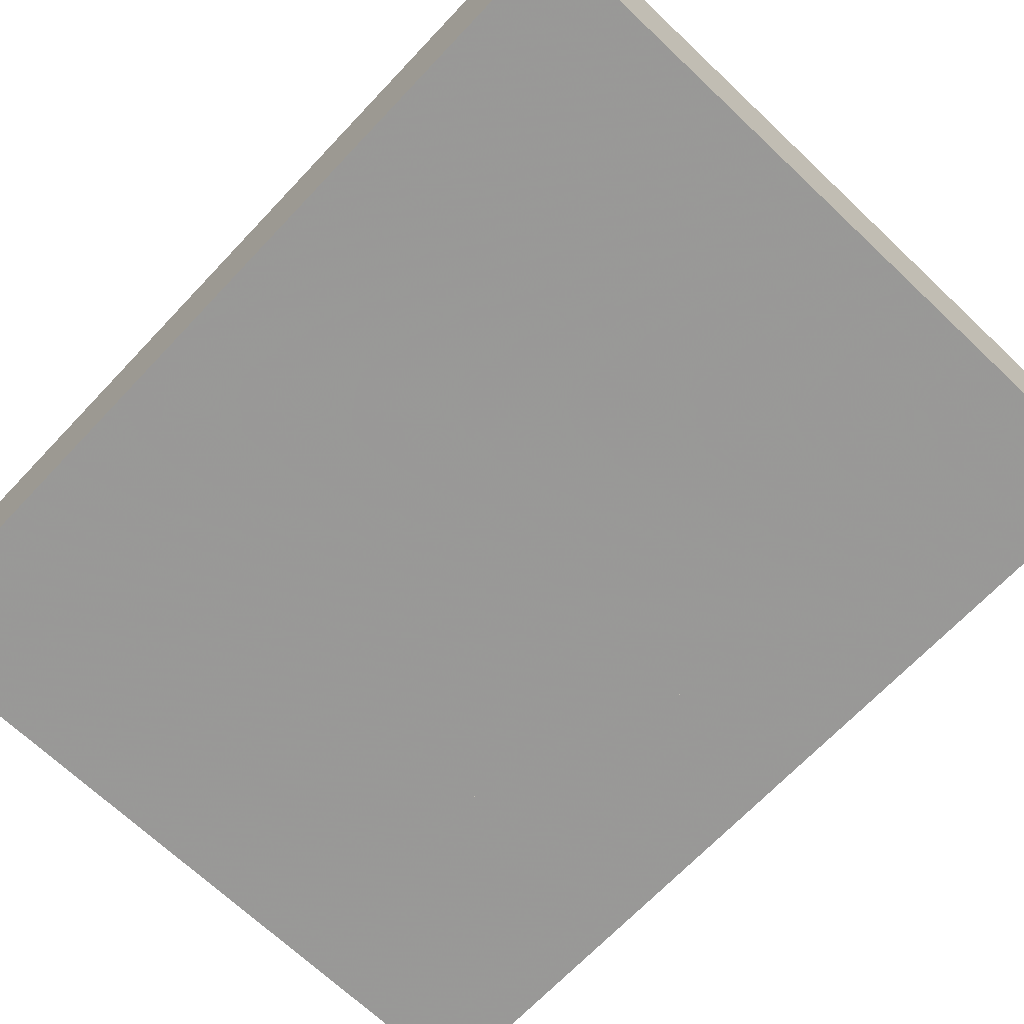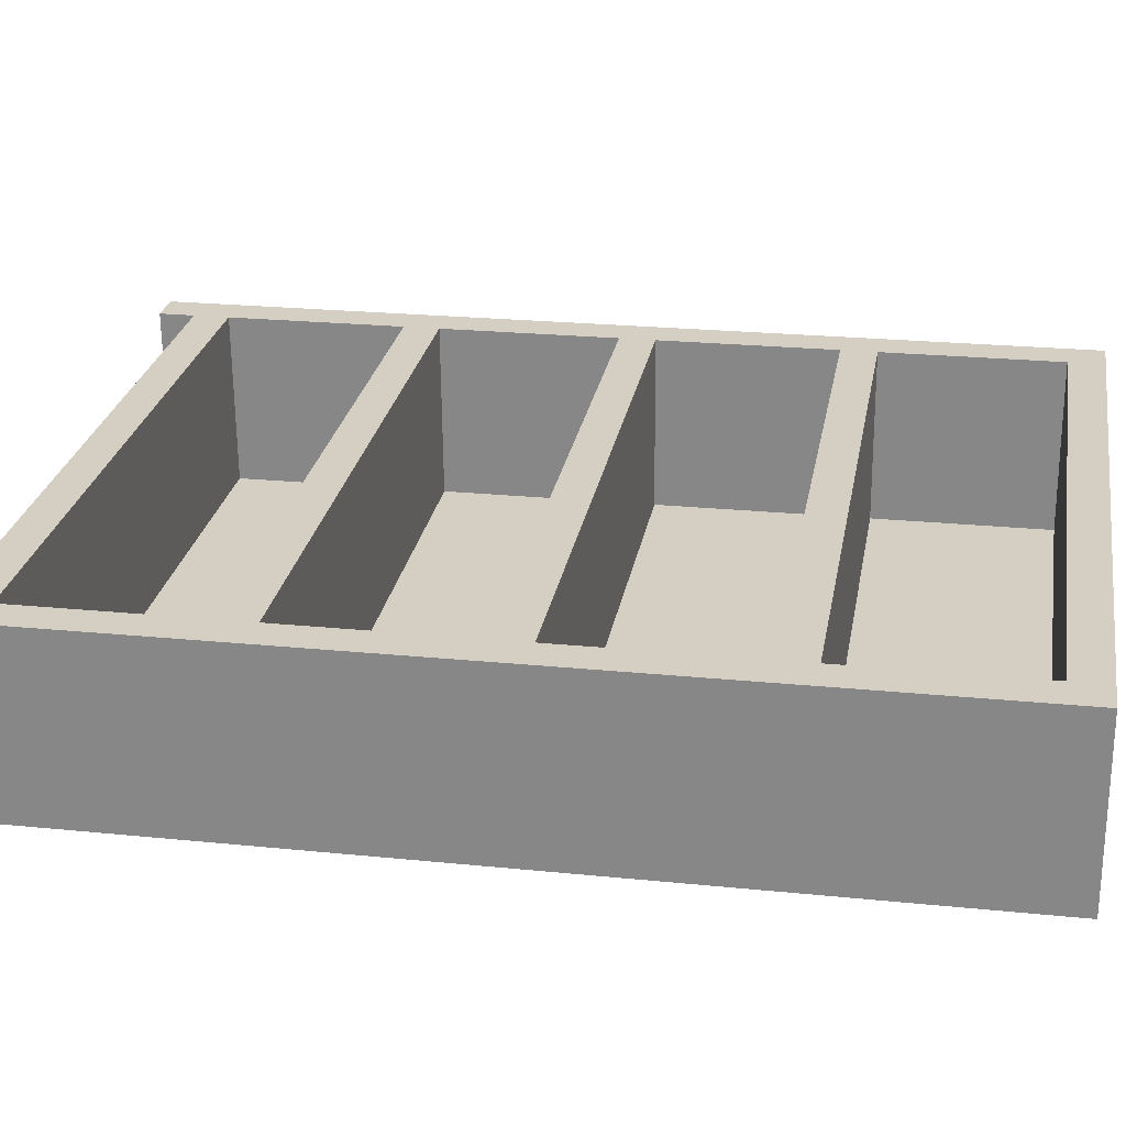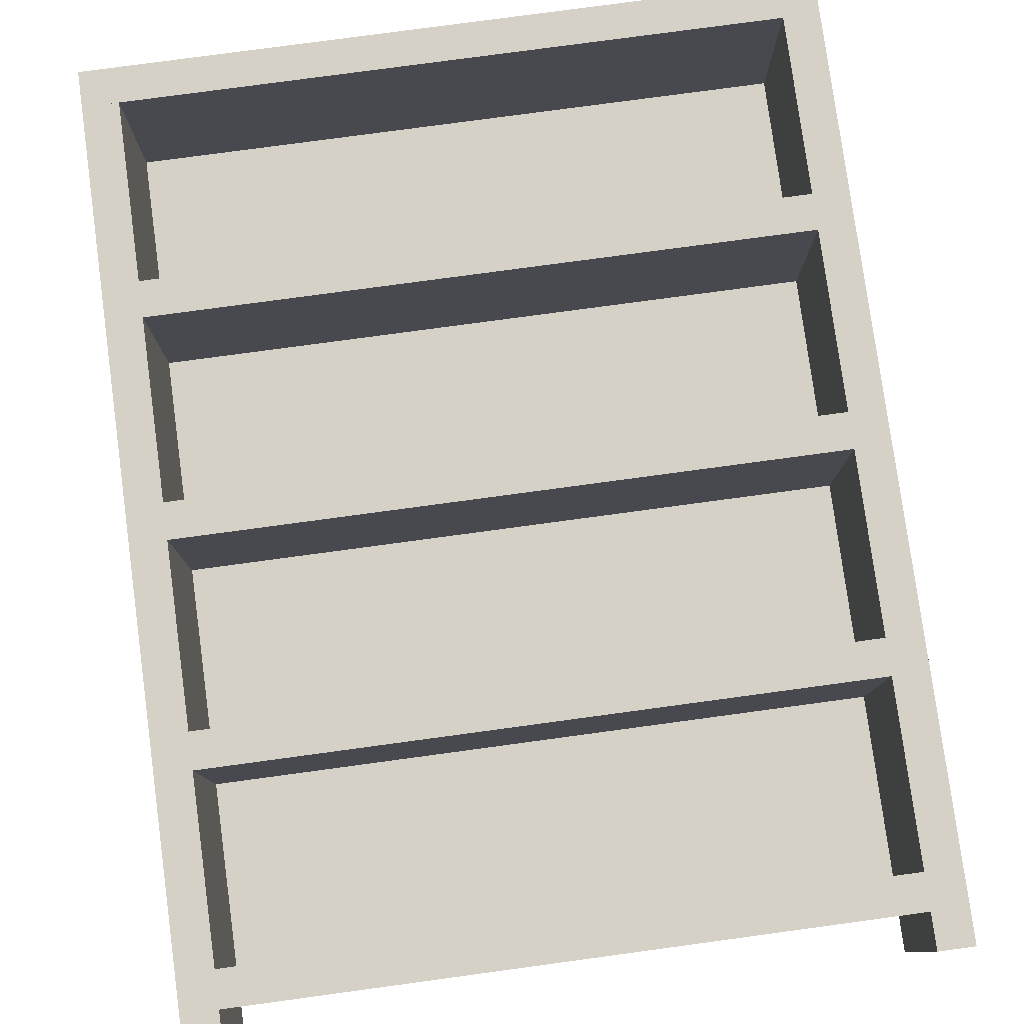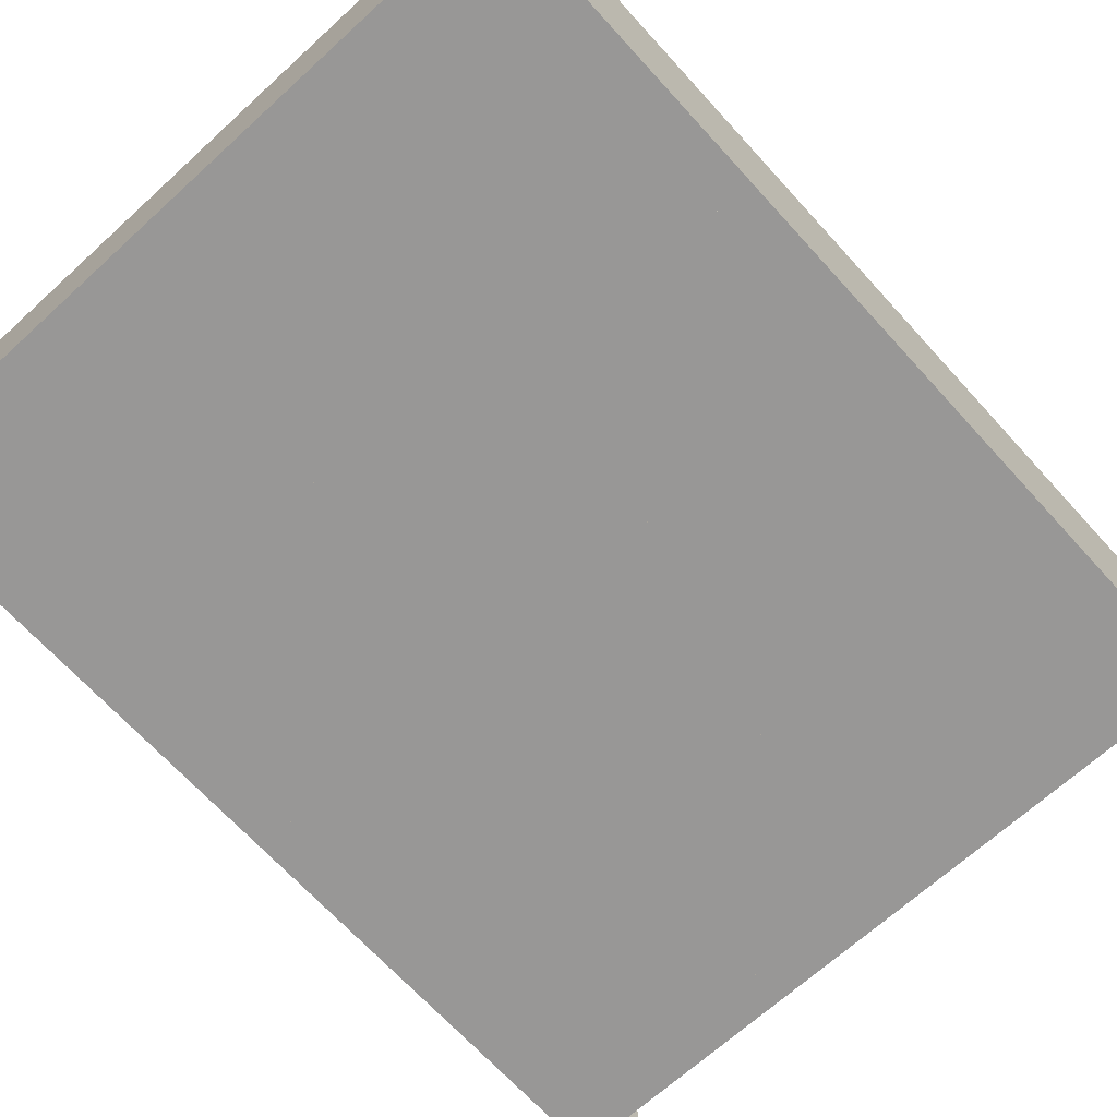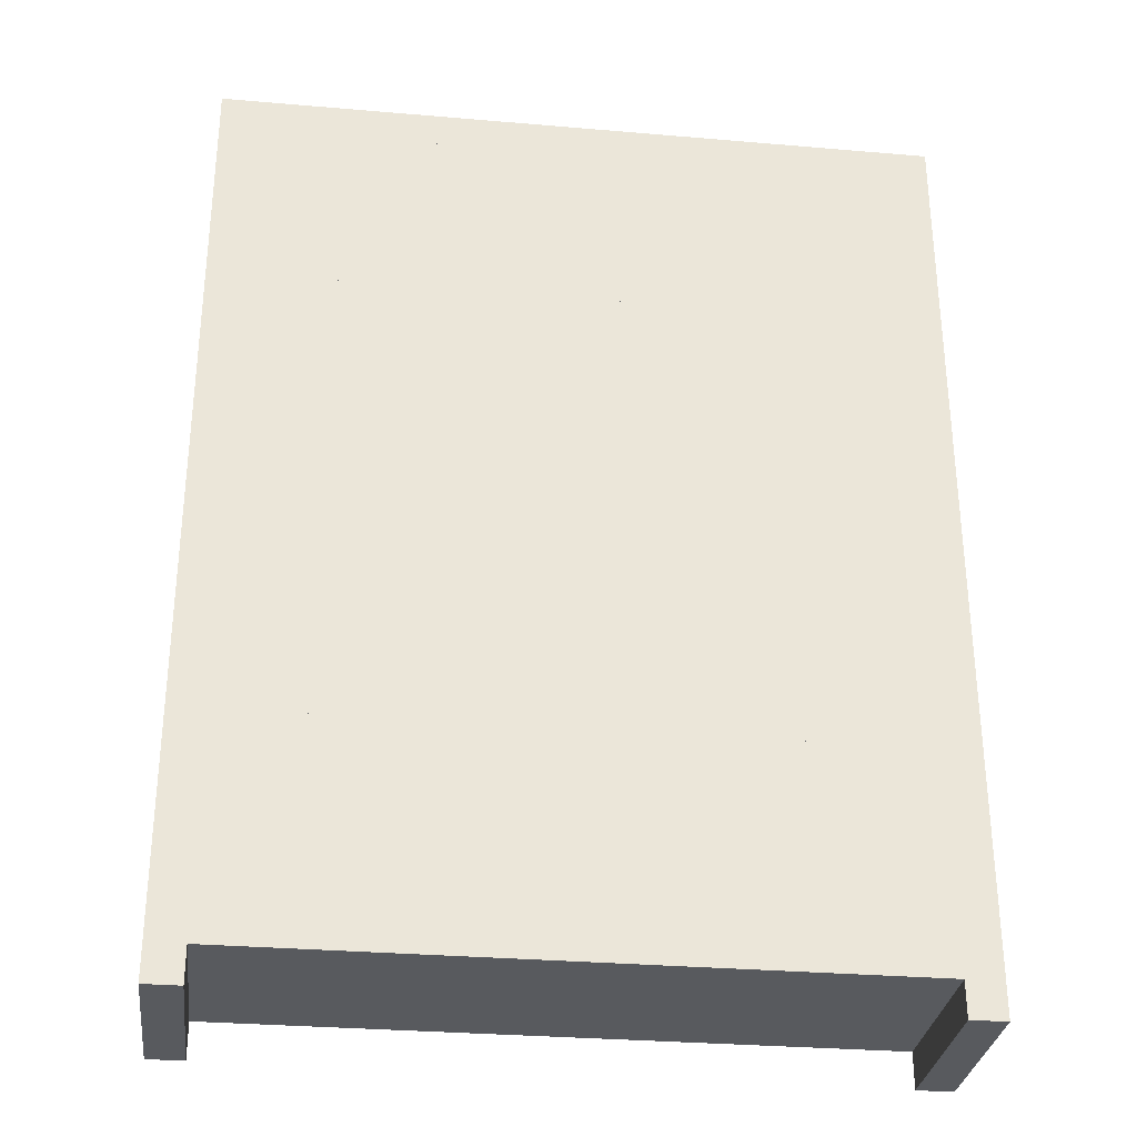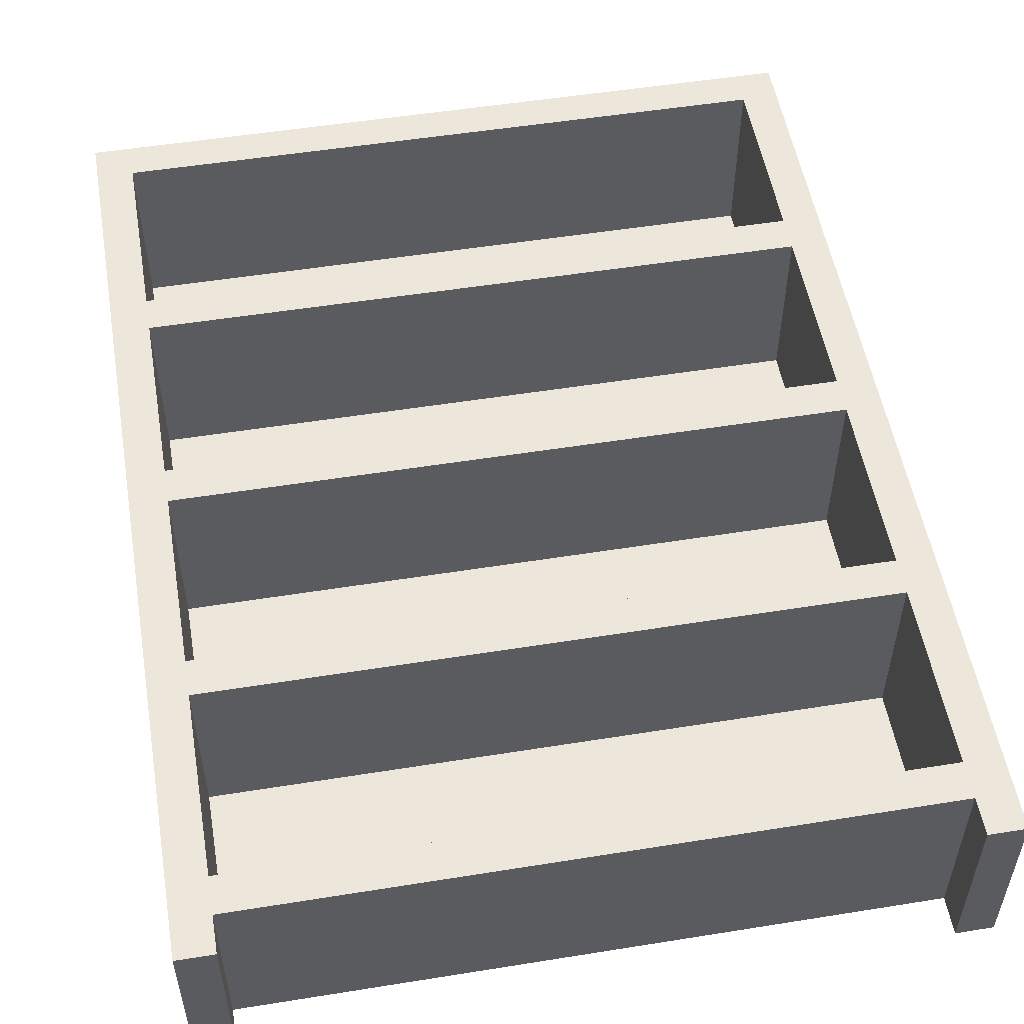
<metadata>
{"format":"obj","ext":"obj","renderer":"f3d","projection":"perspective","resolution":1024,"background":"white","views":[{"elev":-69.2,"azim":-43.4,"up":"+Z"},{"elev":25.8,"azim":99.9,"up":"+Z"},{"elev":78.9,"azim":-7.7,"up":"+Z"},{"elev":-67.9,"azim":-137.6,"up":"+Z"},{"elev":-30.3,"azim":172.9,"up":"+Y"},{"elev":52.6,"azim":-9.8,"up":"+Z"}]}
</metadata>
<code>
v -0.384 -0.4569 -0.08546
v -0.384 -0.4185 -0.08511
v -0.3456 -0.4569 -0.08546
v -0.3456 -0.4185 -0.08511
v -0.3456 -0.4587 0.1065
v -0.384 -0.4587 0.1065
v -0.384 -0.4203 0.1069
v -0.3456 -0.4203 0.1069
v 0.384 -0.4569 -0.08546
v 0.3456 -0.4185 -0.08511
v 0.3456 -0.4569 -0.08546
v 0.384 -0.4185 -0.08511
v 0.384 -0.4587 0.1065
v 0.3456 -0.4587 0.1065
v 0.3456 -0.4203 0.1069
v 0.384 -0.4203 0.1069
v -0.384 -0.3801 -0.08475
v 0.384 -0.3801 -0.08475
v -0.384 -0.3819 0.1072
v 0.384 -0.3819 0.1072
v -0.384 -0.1881 -0.08298
v -0.3456 -0.3801 -0.08475
v -0.3456 -0.1881 -0.08298
v -0.3456 -0.3819 0.1072
v -0.384 -0.1899 0.109
v -0.3456 -0.1899 0.109
v 0.3456 -0.3801 -0.08475
v 0.3456 -0.1881 -0.08298
v 0.384 -0.1881 -0.08298
v 0.3456 -0.3819 0.1072
v 0.3456 -0.1899 0.109
v 0.384 -0.1899 0.109
v -0.384 -0.1498 -0.08263
v 0.384 -0.1498 -0.08263
v -0.384 -0.1515 0.1093
v 0.384 -0.1515 0.1093
v -0.3456 -0.3801 -0.08091
v 0.3456 -0.3801 -0.08091
v -0.3456 -0.1882 -0.07914
v 0.3456 -0.1882 -0.07914
v -0.384 0.04221 -0.08086
v -0.3456 -0.1498 -0.08263
v -0.3456 0.04221 -0.08086
v -0.3456 -0.1515 0.1093
v -0.384 0.04044 0.1111
v -0.3456 0.04044 0.1111
v 0.3456 -0.1498 -0.08263
v 0.3456 0.04221 -0.08086
v 0.384 0.04221 -0.08086
v 0.3456 -0.1515 0.1093
v 0.3456 0.04044 0.1111
v 0.384 0.04044 0.1111
v -0.384 0.08061 -0.0805
v 0.384 0.08061 -0.0805
v -0.384 0.07884 0.1115
v 0.384 0.07884 0.1115
v -0.3456 -0.1498 -0.07879
v 0.3456 -0.1498 -0.07879
v -0.3456 0.04218 -0.07702
v 0.3456 0.04218 -0.07702
v -0.384 0.2726 -0.07873
v -0.3456 0.08061 -0.0805
v -0.3456 0.2726 -0.07873
v -0.3456 0.07884 0.1115
v -0.384 0.2708 0.1132
v -0.3456 0.2708 0.1132
v 0.3456 0.08061 -0.0805
v 0.3456 0.2726 -0.07873
v 0.384 0.2726 -0.07873
v 0.3456 0.07884 0.1115
v 0.3456 0.2708 0.1132
v 0.384 0.2708 0.1132
v -0.384 0.311 -0.07838
v 0.384 0.311 -0.07838
v -0.384 0.3092 0.1136
v 0.384 0.3092 0.1136
v -0.3456 0.08057 -0.07666
v 0.3456 0.08057 -0.07666
v -0.3456 0.2725 -0.0749
v 0.3456 0.2725 -0.0749
v -0.384 0.5029 -0.07661
v -0.3456 0.311 -0.07838
v -0.3456 0.5029 -0.07661
v -0.3456 0.3092 0.1136
v -0.384 0.5012 0.1154
v -0.3456 0.5012 0.1154
v 0.3456 0.311 -0.07838
v 0.3456 0.5029 -0.07661
v 0.384 0.5029 -0.07661
v 0.3456 0.3092 0.1136
v 0.3456 0.5012 0.1154
v 0.384 0.5012 0.1154
v -0.384 0.5413 -0.07626
v 0.384 0.5413 -0.07626
v -0.384 0.5396 0.1157
v 0.384 0.5396 0.1157
v -0.3456 0.3109 -0.07454
v 0.3456 0.3109 -0.07454
v -0.3456 0.5029 -0.07277
v 0.3456 0.5029 -0.07277
f 1 2 3
f 3 2 4
f 1 5 6
f 1 3 5
f 1 6 2
f 2 6 7
f 2 7 8
f 2 8 4
f 3 8 5
f 3 4 8
f 5 7 6
f 5 8 7
f 9 11 10
f 12 9 10
f 11 13 14
f 11 9 13
f 10 11 14
f 15 10 14
f 16 10 15
f 12 10 16
f 9 16 13
f 9 12 16
f 14 13 15
f 15 13 16
f 2 17 12
f 12 17 18
f 7 2 16
f 16 2 12
f 2 7 17
f 17 7 19
f 17 19 20
f 17 20 18
f 16 12 20
f 20 12 18
f 7 16 19
f 19 16 20
f 17 21 22
f 22 21 23
f 19 17 24
f 24 17 22
f 17 19 21
f 21 19 25
f 21 25 26
f 21 26 23
f 24 22 26
f 26 22 23
f 19 24 25
f 25 24 26
f 27 28 18
f 18 28 29
f 27 20 30
f 27 18 20
f 27 30 28
f 28 30 31
f 32 28 31
f 29 28 32
f 20 18 32
f 32 18 29
f 20 31 30
f 31 20 32
f 21 33 29
f 29 33 34
f 25 21 32
f 32 21 29
f 21 25 33
f 33 25 35
f 33 35 36
f 33 36 34
f 32 29 36
f 36 29 34
f 25 32 35
f 35 32 36
f 22 23 27
f 27 23 28
f 37 22 38
f 22 27 38
f 23 22 37
f 39 23 37
f 40 23 39
f 23 40 28
f 38 27 40
f 40 27 28
f 37 38 39
f 39 38 40
f 33 41 42
f 42 41 43
f 35 33 44
f 44 33 42
f 33 35 41
f 41 35 45
f 41 45 46
f 41 46 43
f 44 42 46
f 46 42 43
f 35 44 45
f 45 44 46
f 47 48 34
f 34 48 49
f 47 36 50
f 47 34 36
f 47 50 48
f 48 50 51
f 52 48 51
f 49 48 52
f 36 34 52
f 52 34 49
f 36 51 50
f 51 36 52
f 41 53 49
f 49 53 54
f 45 41 52
f 52 41 49
f 41 45 53
f 53 45 55
f 53 55 56
f 53 56 54
f 52 49 56
f 56 49 54
f 45 52 55
f 55 52 56
f 42 43 47
f 47 43 48
f 57 42 58
f 42 47 58
f 43 42 57
f 59 43 57
f 60 43 59
f 43 60 48
f 58 47 60
f 60 47 48
f 57 58 59
f 59 58 60
f 53 61 62
f 62 61 63
f 55 53 64
f 64 53 62
f 53 55 61
f 61 55 65
f 61 65 66
f 61 66 63
f 64 62 66
f 66 62 63
f 55 64 65
f 65 64 66
f 67 68 54
f 54 68 69
f 67 56 70
f 67 54 56
f 67 70 68
f 68 70 71
f 72 68 71
f 69 68 72
f 56 54 72
f 72 54 69
f 56 71 70
f 71 56 72
f 61 73 69
f 69 73 74
f 65 61 72
f 72 61 69
f 61 65 73
f 73 65 75
f 73 75 76
f 73 76 74
f 72 69 76
f 76 69 74
f 65 72 75
f 75 72 76
f 62 63 67
f 67 63 68
f 77 62 78
f 62 67 78
f 63 62 77
f 79 63 77
f 80 63 79
f 63 80 68
f 78 67 80
f 80 67 68
f 77 78 79
f 79 78 80
f 73 81 82
f 82 81 83
f 75 73 84
f 84 73 82
f 73 75 81
f 81 75 85
f 81 85 86
f 81 86 83
f 84 82 86
f 86 82 83
f 75 84 85
f 85 84 86
f 87 88 74
f 74 88 89
f 87 76 90
f 87 74 76
f 87 90 88
f 88 90 91
f 92 88 91
f 89 88 92
f 76 74 92
f 92 74 89
f 76 91 90
f 91 76 92
f 81 93 89
f 89 93 94
f 85 81 92
f 92 81 89
f 81 85 93
f 93 85 95
f 93 95 96
f 93 96 94
f 92 89 96
f 96 89 94
f 85 92 95
f 95 92 96
f 82 83 87
f 87 83 88
f 97 82 98
f 82 87 98
f 83 82 97
f 99 83 97
f 100 83 99
f 83 100 88
f 98 87 100
f 100 87 88
f 97 98 99
f 99 98 100

</code>
